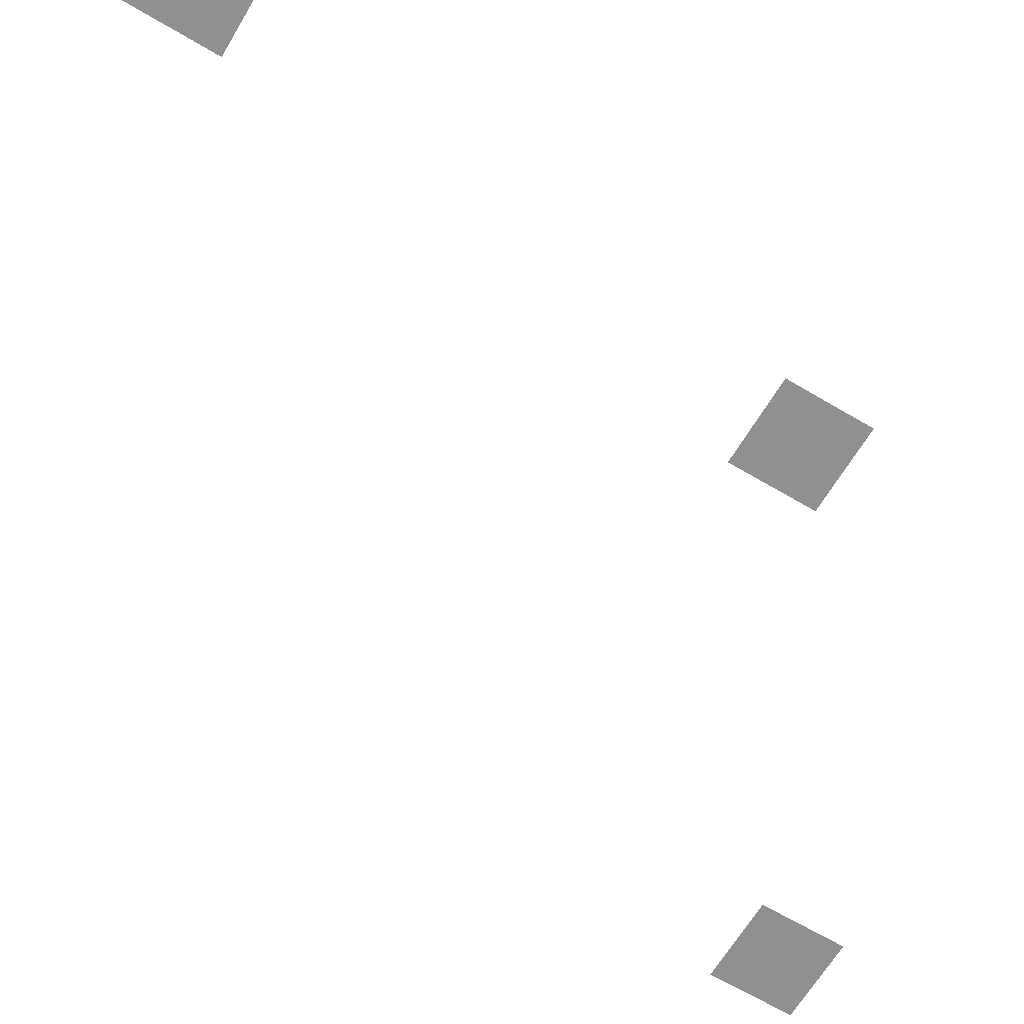
<metadata>
{"format":"obj","ext":"obj","renderer":"f3d","projection":"perspective","resolution":1024,"background":"white","views":[{"elev":-65.5,"azim":59.2,"up":"+Z"}]}
</metadata>
<code>
v -58 -50 0
v -59 -50 0
v -59 -49 0
v -58 -49 0
v -53 -53 0
v -54 -53 0
v -54 -52 0
v -53 -52 0
v -52 -60 0
v -53 -60 0
v -53 -59 0
v -52 -59 0
g TestMundo_mesh_0004
f 1 2 3 4
f 5 6 7 8
f 9 10 11 12

</code>
